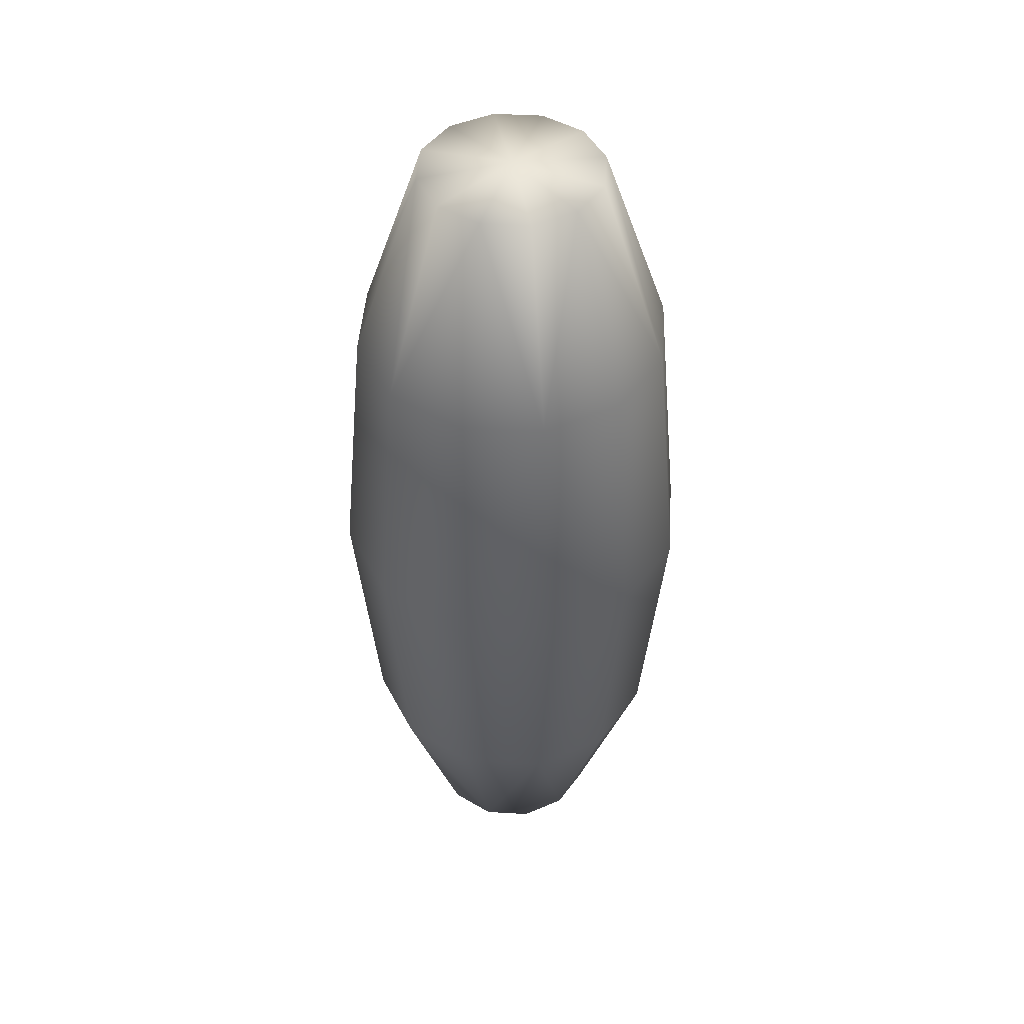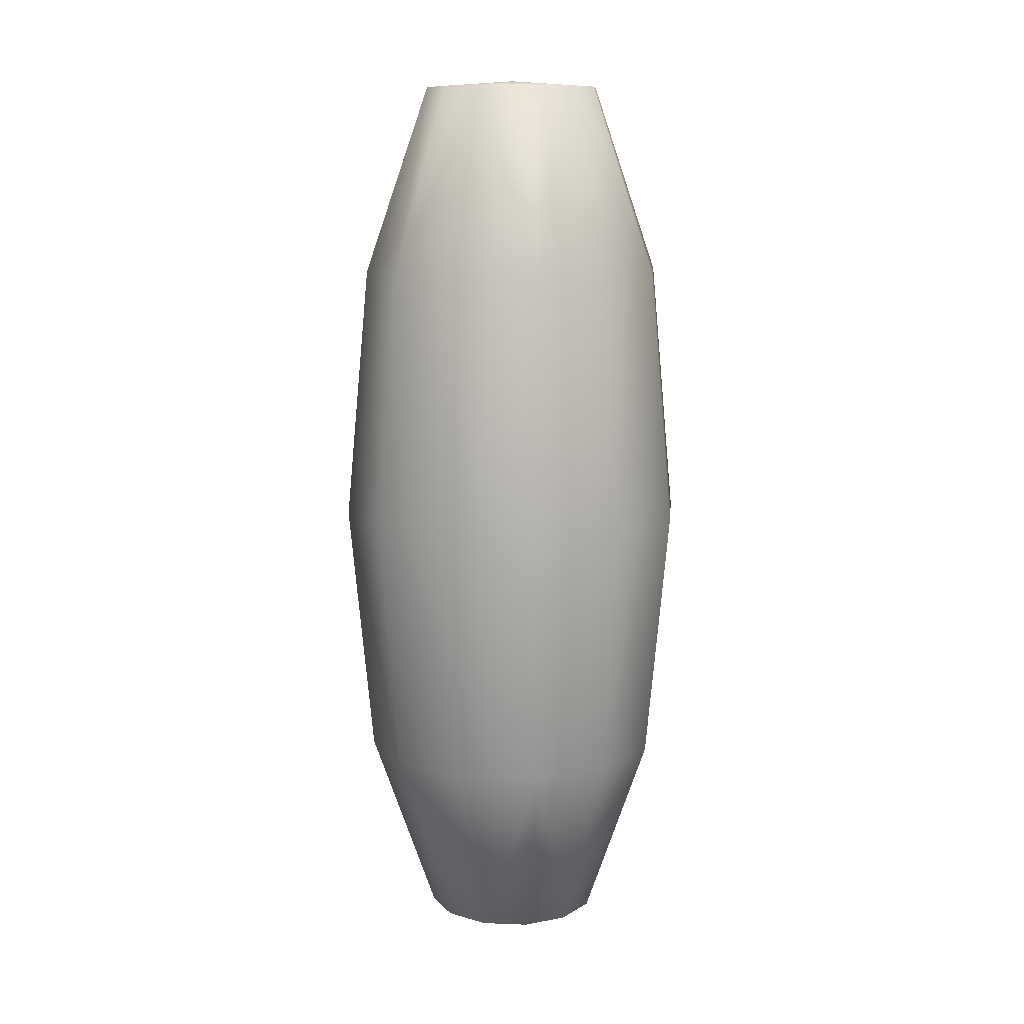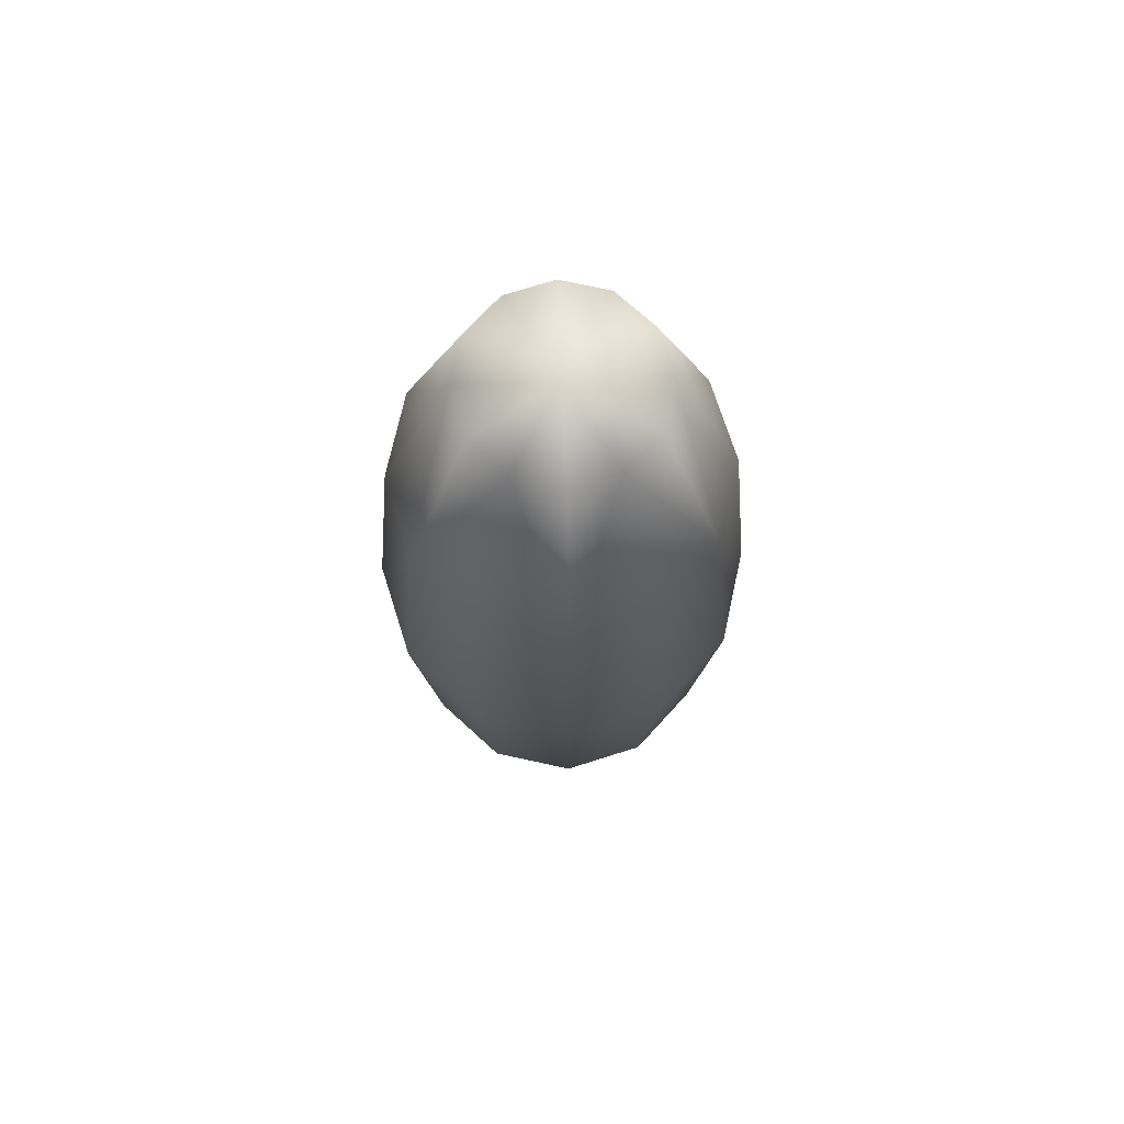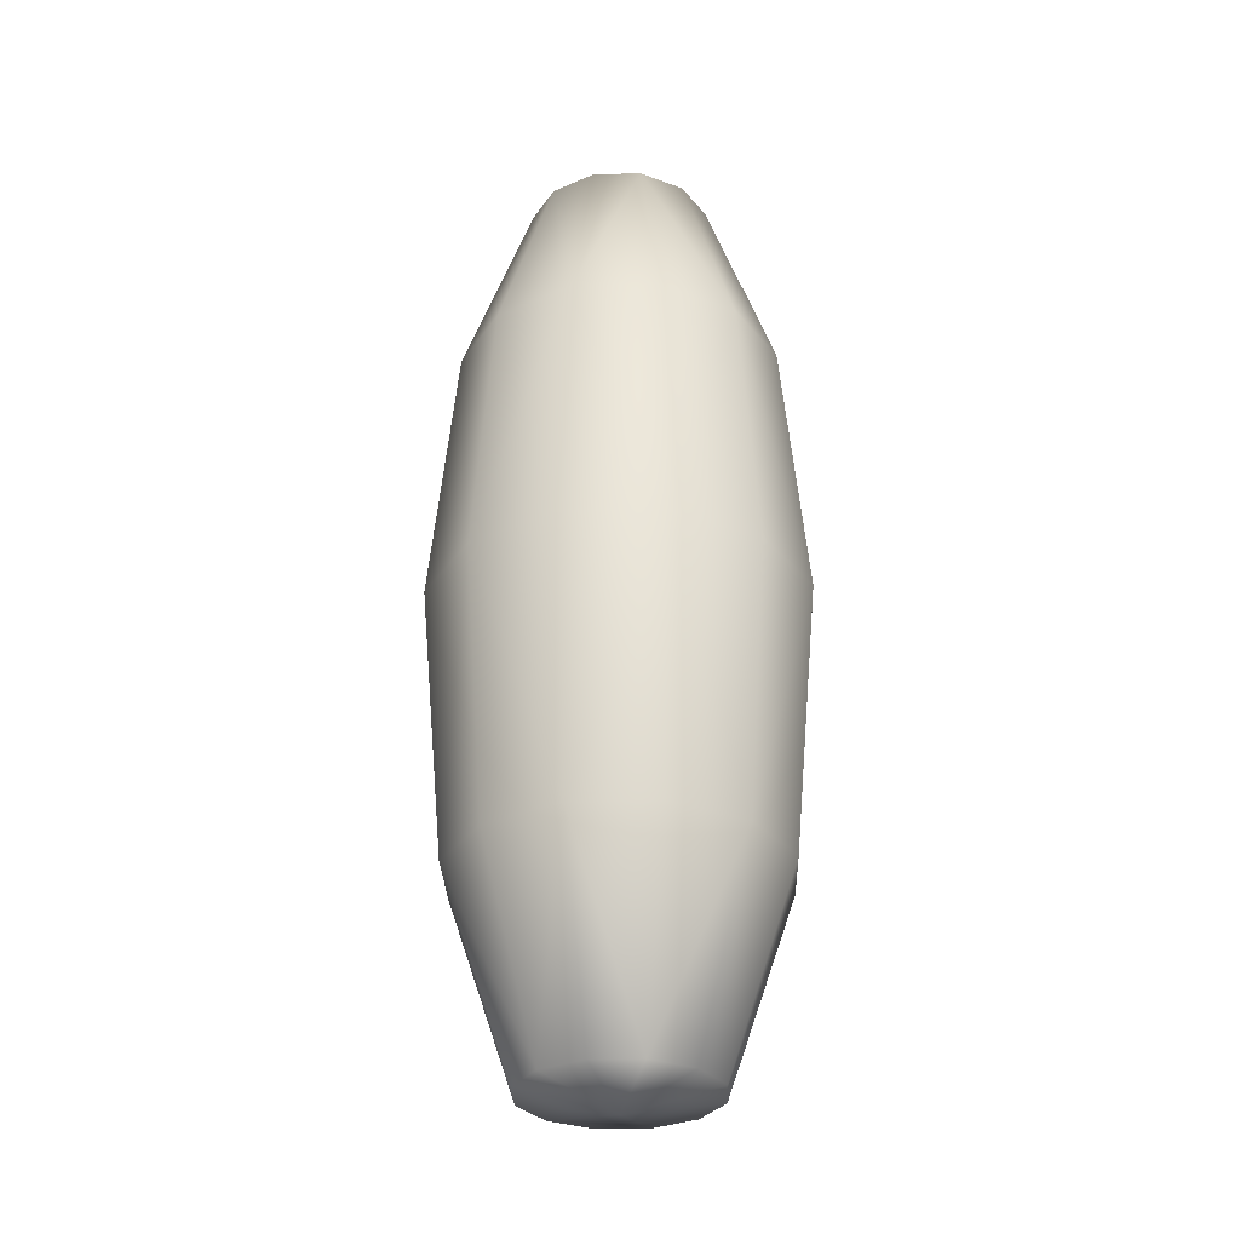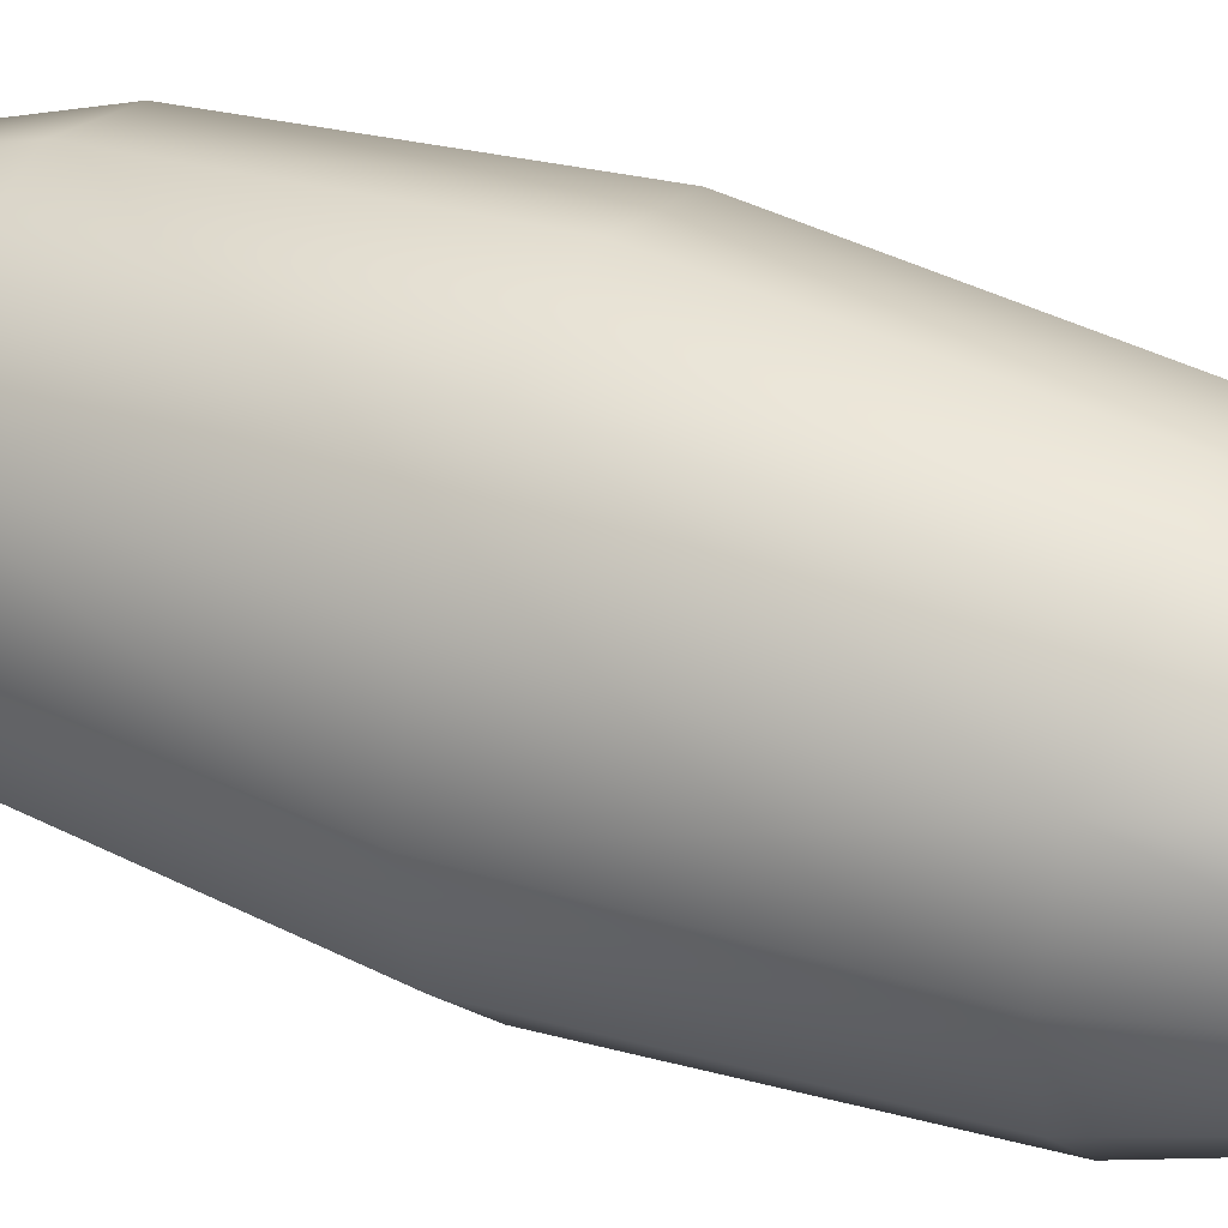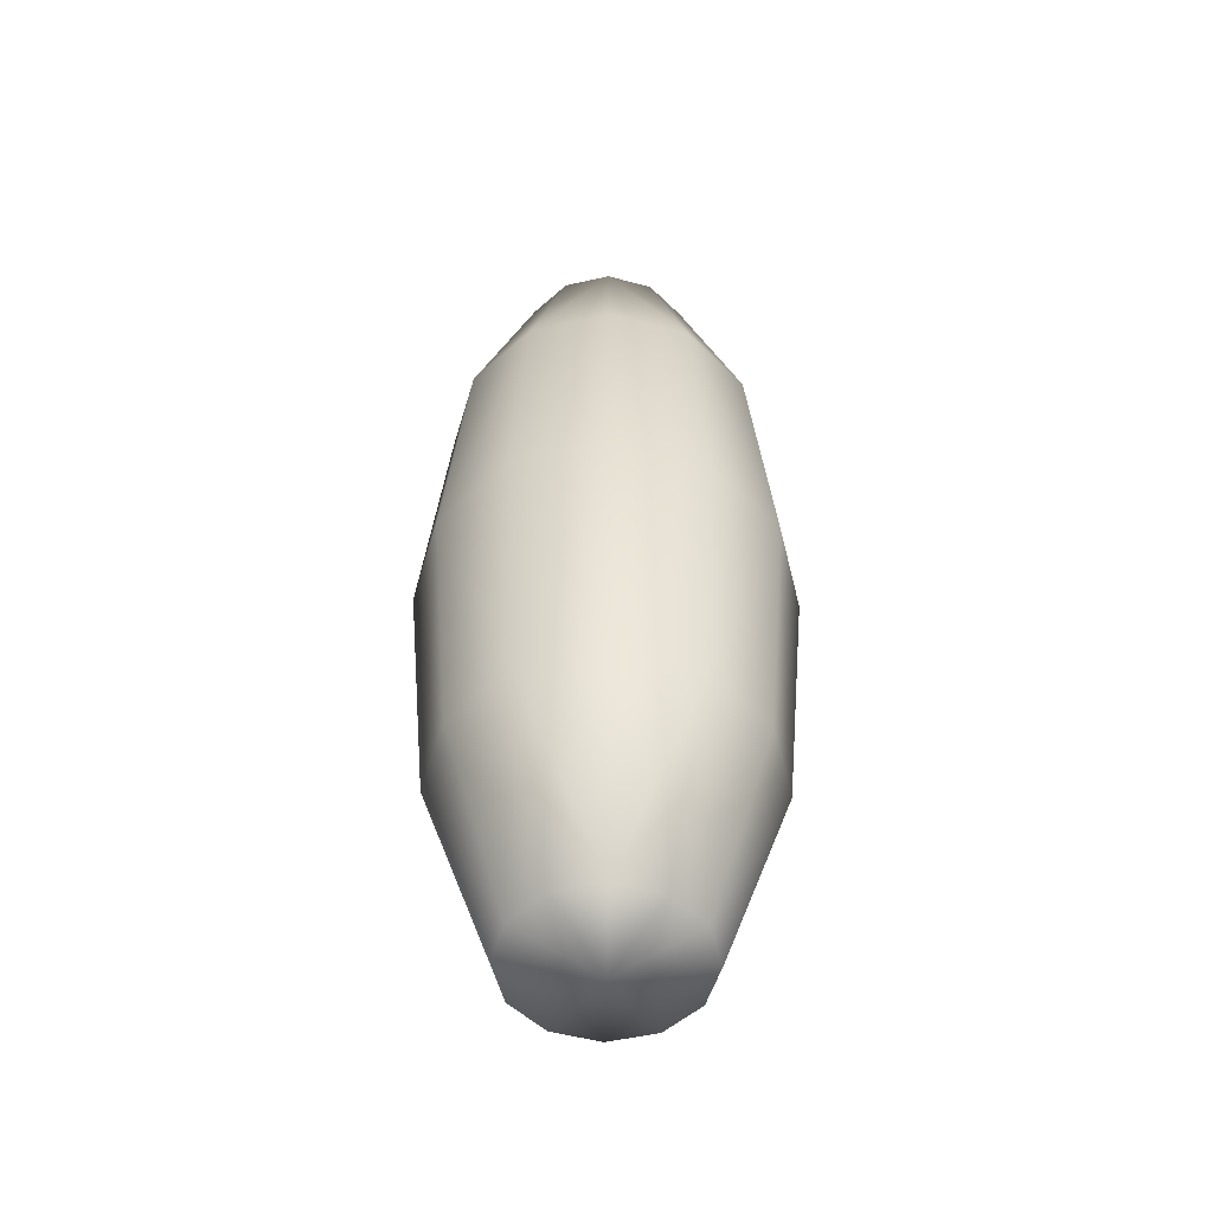
<metadata>
{"format":"obj","ext":"obj","renderer":"f3d","projection":"perspective","resolution":1024,"background":"white","views":[{"elev":45.7,"azim":-71.2,"up":"+Y"},{"elev":11.4,"azim":170.2,"up":"+Y"},{"elev":71.9,"azim":-62.6,"up":"+Y"},{"elev":-30.5,"azim":-103.2,"up":"+Y"},{"elev":35.4,"azim":-62.8,"up":"+Z"},{"elev":-51.8,"azim":88.7,"up":"+Y"}]}
</metadata>
<code>
v 0 0.4118 0.001518
v 0 -0.4197 0.001518
v 0.08091 -0.4052 0.001518
v 0.07007 -0.4052 0.04197
v 0.04046 -0.4052 0.07159
v 0 -0.4052 0.08243
v -0.04046 -0.4052 0.07159
v -0.07007 -0.4052 0.04197
v -0.08091 -0.4052 0.001518
v -0.07007 -0.4052 -0.03894
v -0.04046 -0.4052 -0.06855
v 0 -0.4052 -0.07939
v 0.04046 -0.4052 -0.06855
v 0.07007 -0.4052 -0.03894
v 0.1401 -0.2337 0.001518
v 0.1214 -0.2337 0.07159
v 0.07007 -0.2337 0.1229
v 0 -0.2337 0.1417
v -0.07007 -0.2337 0.1229
v -0.1214 -0.2337 0.07159
v -0.1401 -0.2337 0.001518
v -0.1214 -0.2337 -0.06855
v -0.07007 -0.2337 -0.1198
v 0 -0.2337 -0.1386
v 0.07007 -0.2337 -0.1198
v 0.1214 -0.2337 -0.06855
v 0.1618 0.000491 0.001518
v 0.1401 0.000491 0.08243
v 0.08091 0.000491 0.1417
v 0 0.000491 0.1633
v -0.08091 0.000491 0.1417
v -0.1401 0.000491 0.08243
v -0.1618 0.000491 0.001518
v -0.1401 0.000491 -0.07939
v -0.08091 0.000491 -0.1386
v 0 0.000491 -0.1603
v 0.08091 0.000491 -0.1386
v 0.1401 0.000491 -0.07939
v 0.1401 0.2347 0.001518
v 0.1214 0.2347 0.07159
v 0.07007 0.2347 0.1229
v 0 0.2347 0.1417
v -0.07007 0.2347 0.1229
v -0.1214 0.2347 0.07159
v -0.1401 0.2347 0.001518
v -0.1214 0.2347 -0.06855
v -0.07007 0.2347 -0.1198
v 0 0.2347 -0.1386
v 0.07007 0.2347 -0.1198
v 0.1214 0.2347 -0.06855
v 0.08091 0.4062 0.001518
v 0.07007 0.4062 0.04197
v 0.04046 0.4062 0.07159
v 0 0.4062 0.08243
v -0.04046 0.4062 0.07159
v -0.07007 0.4062 0.04197
v -0.08091 0.4062 0.001518
v -0.07007 0.4062 -0.03894
v -0.04046 0.4062 -0.06855
v 0 0.4062 -0.07939
v 0.04046 0.4062 -0.06855
v 0.07007 0.4062 -0.03894
g Sphere01
f 2 3 4
f 1 52 51
f 2 4 5
f 1 53 52
f 2 5 6
f 1 54 53
f 2 6 7
f 1 55 54
f 2 7 8
f 1 56 55
f 2 8 9
f 1 57 56
f 2 9 10
f 1 58 57
f 2 10 11
f 1 59 58
f 2 11 12
f 1 60 59
f 2 12 13
f 1 61 60
f 2 13 14
f 1 62 61
f 2 14 3
f 1 51 62
f 3 15 16
f 3 16 4
f 4 16 5
f 16 17 5
f 5 17 18
f 5 18 6
f 6 18 7
f 18 19 7
f 7 19 20
f 7 20 8
f 8 20 9
f 20 21 9
f 9 21 22
f 9 22 10
f 10 22 11
f 22 23 11
f 11 23 24
f 11 24 12
f 12 24 13
f 24 25 13
f 13 25 26
f 13 26 14
f 14 26 3
f 26 15 3
f 15 27 16
f 27 28 16
f 16 28 29
f 16 29 17
f 17 29 18
f 29 30 18
f 18 30 31
f 18 31 19
f 19 31 20
f 31 32 20
f 20 32 33
f 20 33 21
f 21 33 22
f 33 34 22
f 22 34 35
f 22 35 23
f 23 35 24
f 35 36 24
f 24 36 37
f 24 37 25
f 25 37 26
f 37 38 26
f 26 38 27
f 26 27 15
f 27 39 40
f 27 40 28
f 28 40 29
f 40 41 29
f 29 41 42
f 29 42 30
f 30 42 31
f 42 43 31
f 31 43 44
f 31 44 32
f 32 44 33
f 44 45 33
f 33 45 46
f 33 46 34
f 34 46 35
f 46 47 35
f 35 47 48
f 35 48 36
f 36 48 37
f 48 49 37
f 37 49 50
f 37 50 38
f 38 50 27
f 50 39 27
f 39 51 40
f 51 52 40
f 40 52 53
f 40 53 41
f 41 53 42
f 53 54 42
f 42 54 55
f 42 55 43
f 43 55 44
f 55 56 44
f 44 56 57
f 44 57 45
f 45 57 46
f 57 58 46
f 46 58 59
f 46 59 47
f 47 59 48
f 59 60 48
f 48 60 61
f 48 61 49
f 49 61 50
f 61 62 50
f 50 62 51
f 50 51 39

</code>
